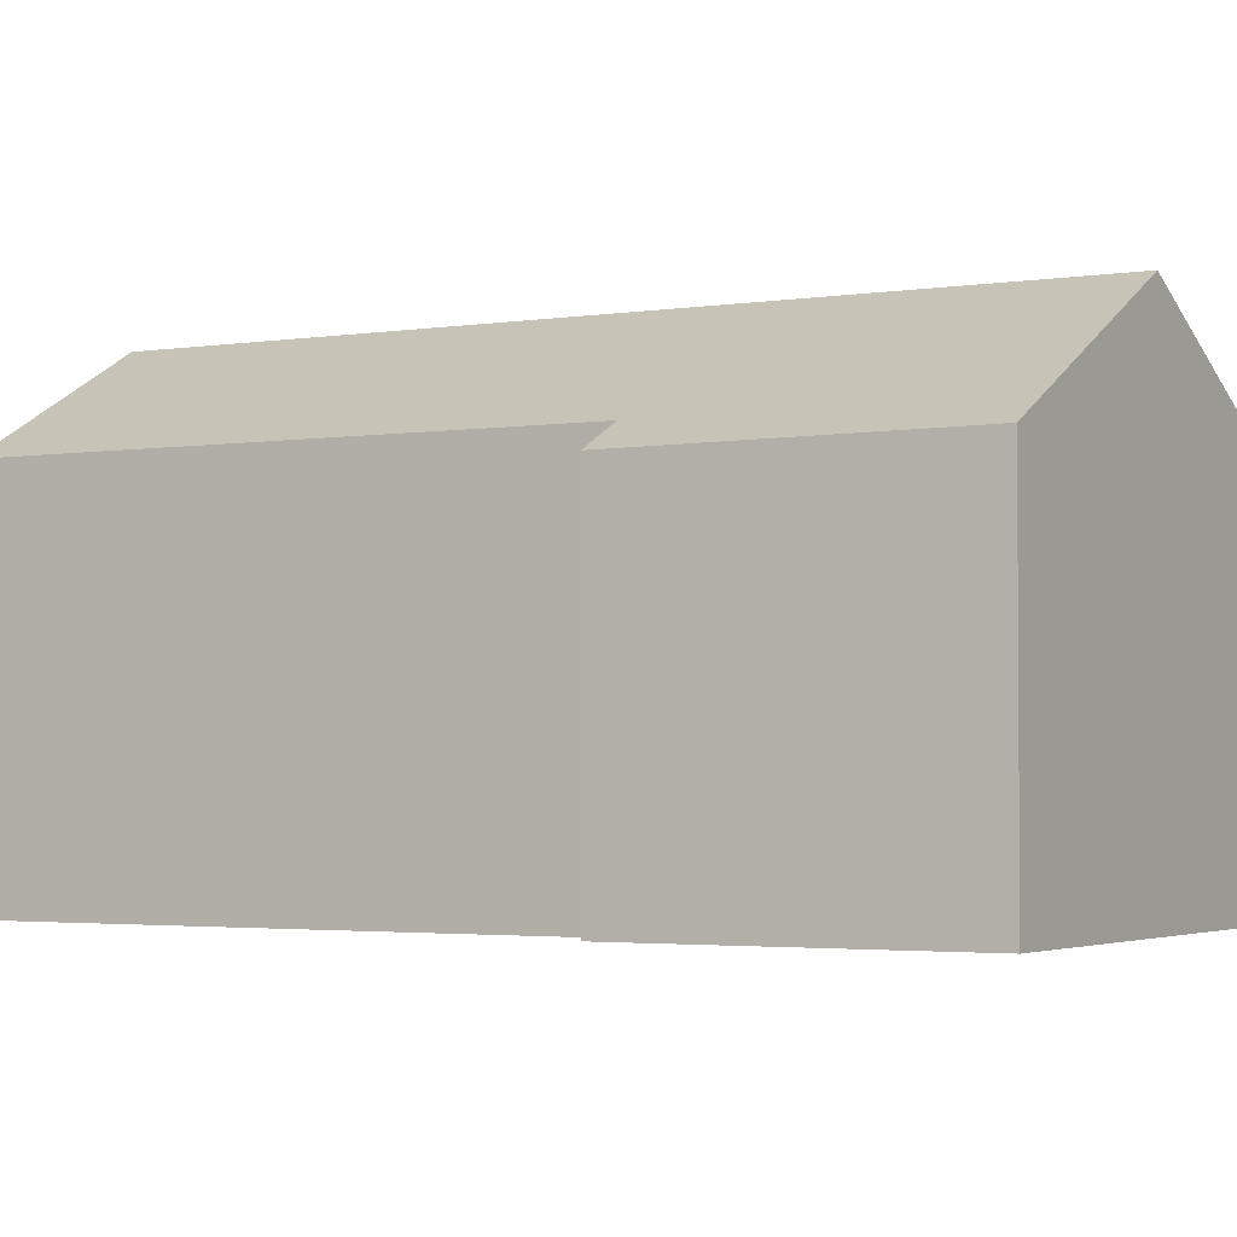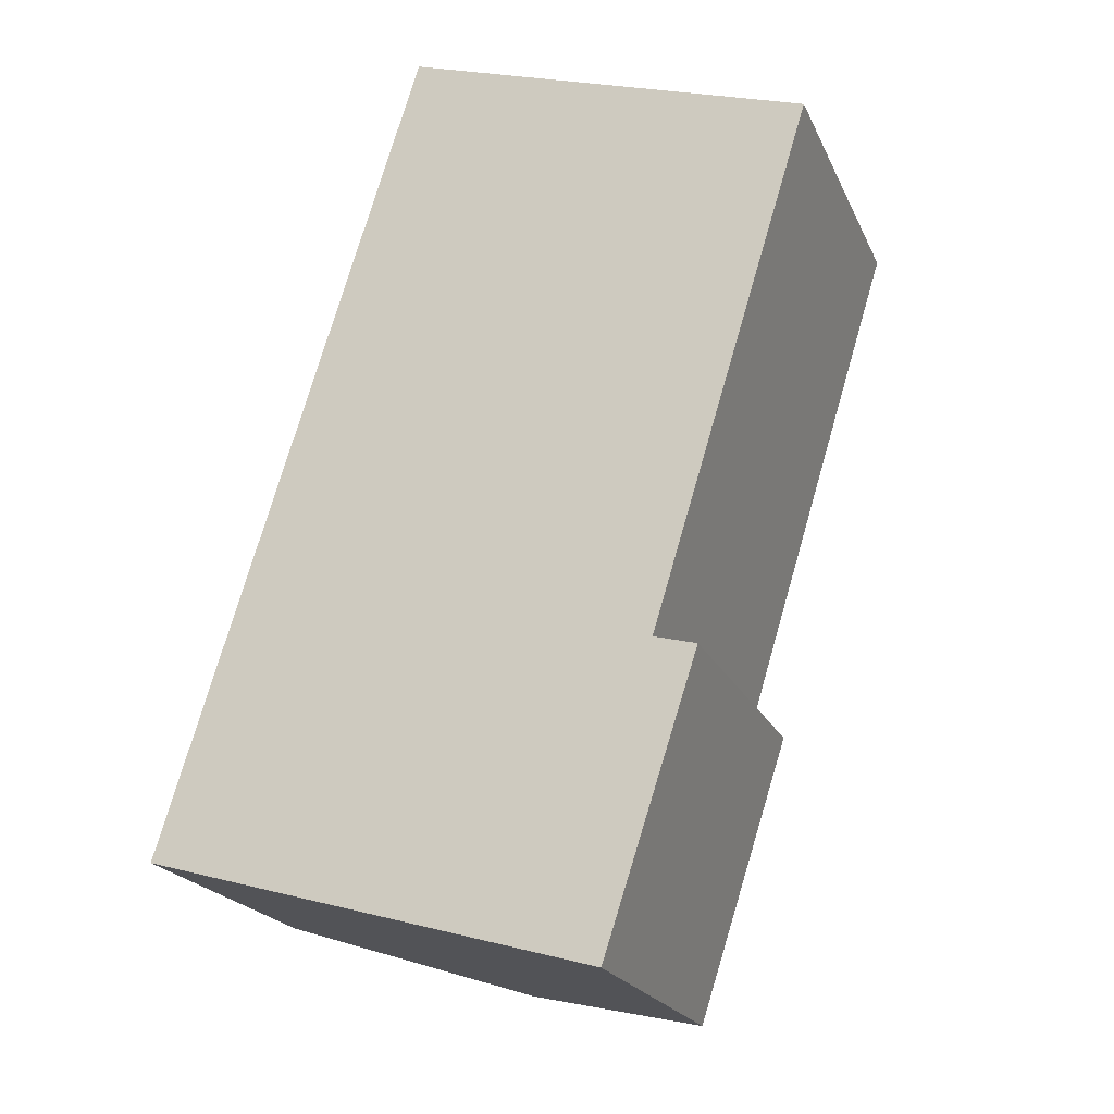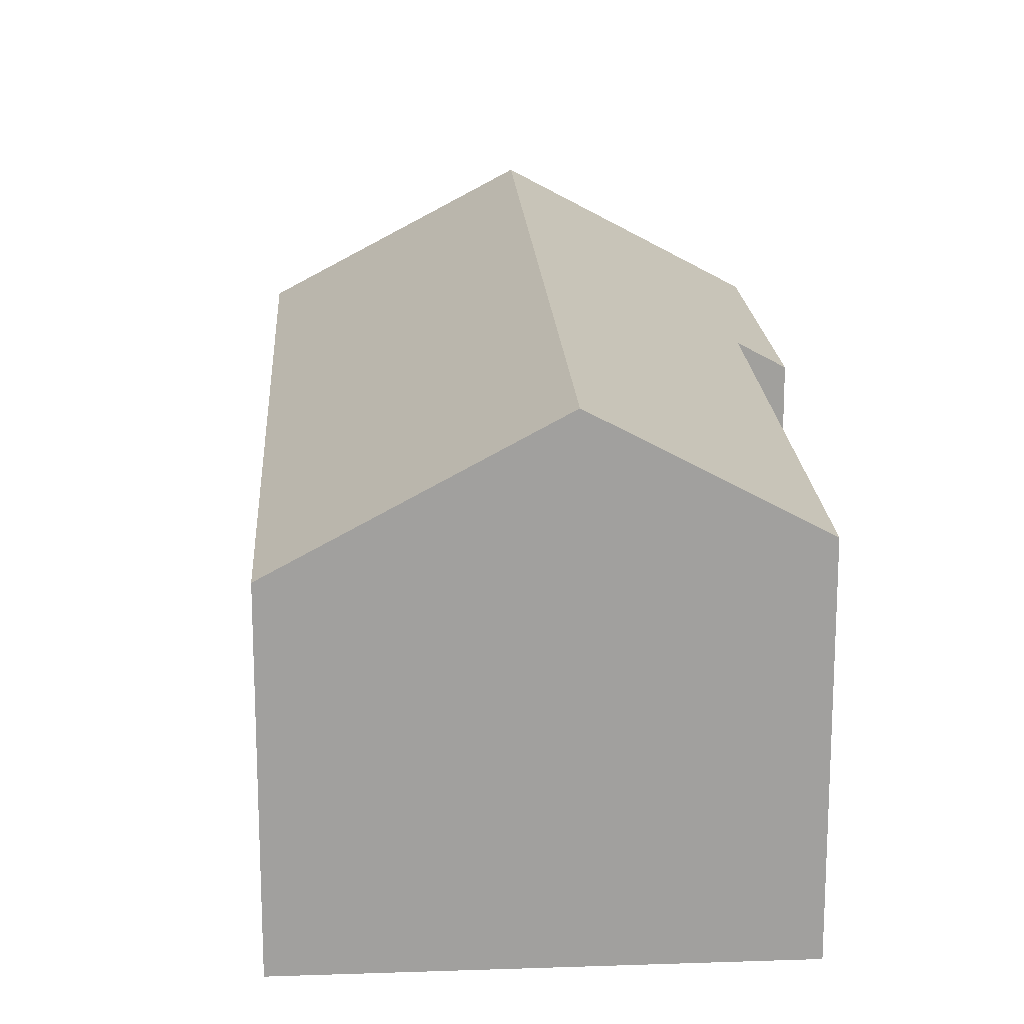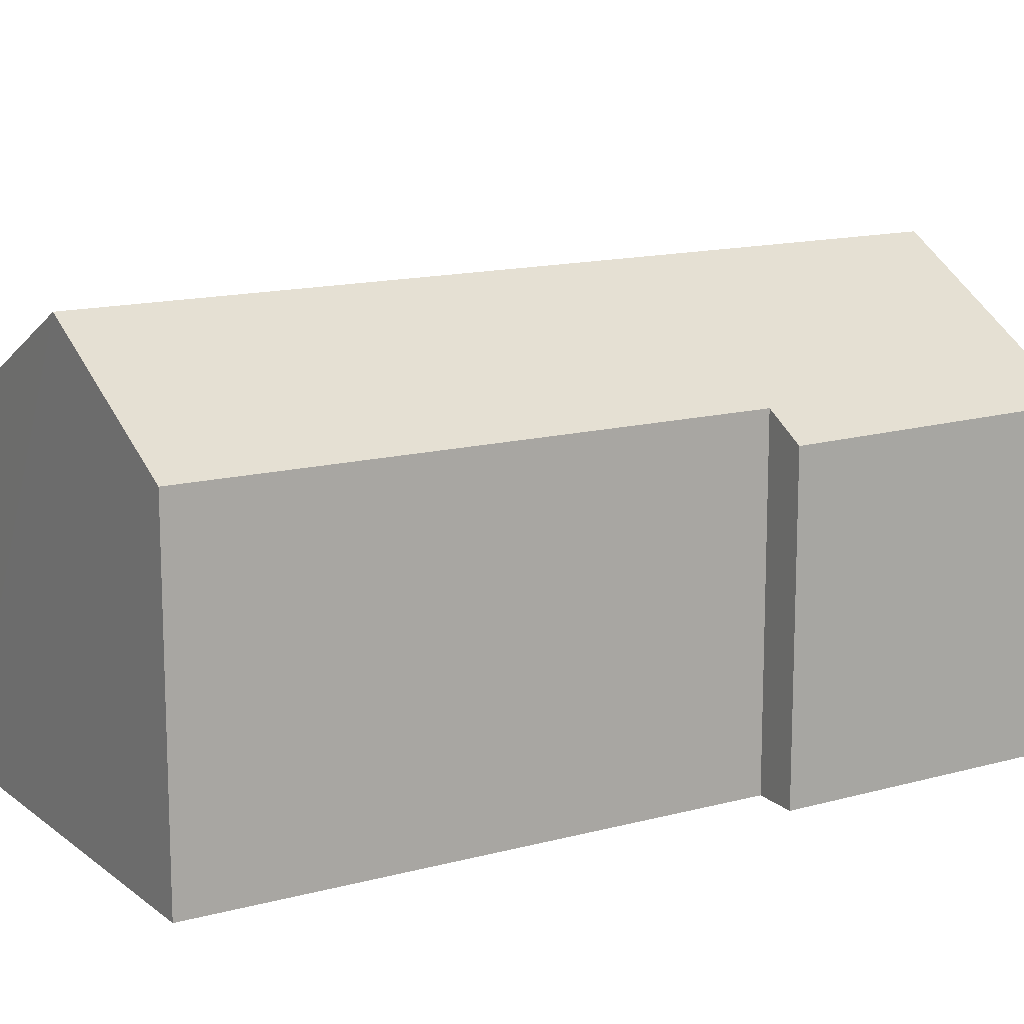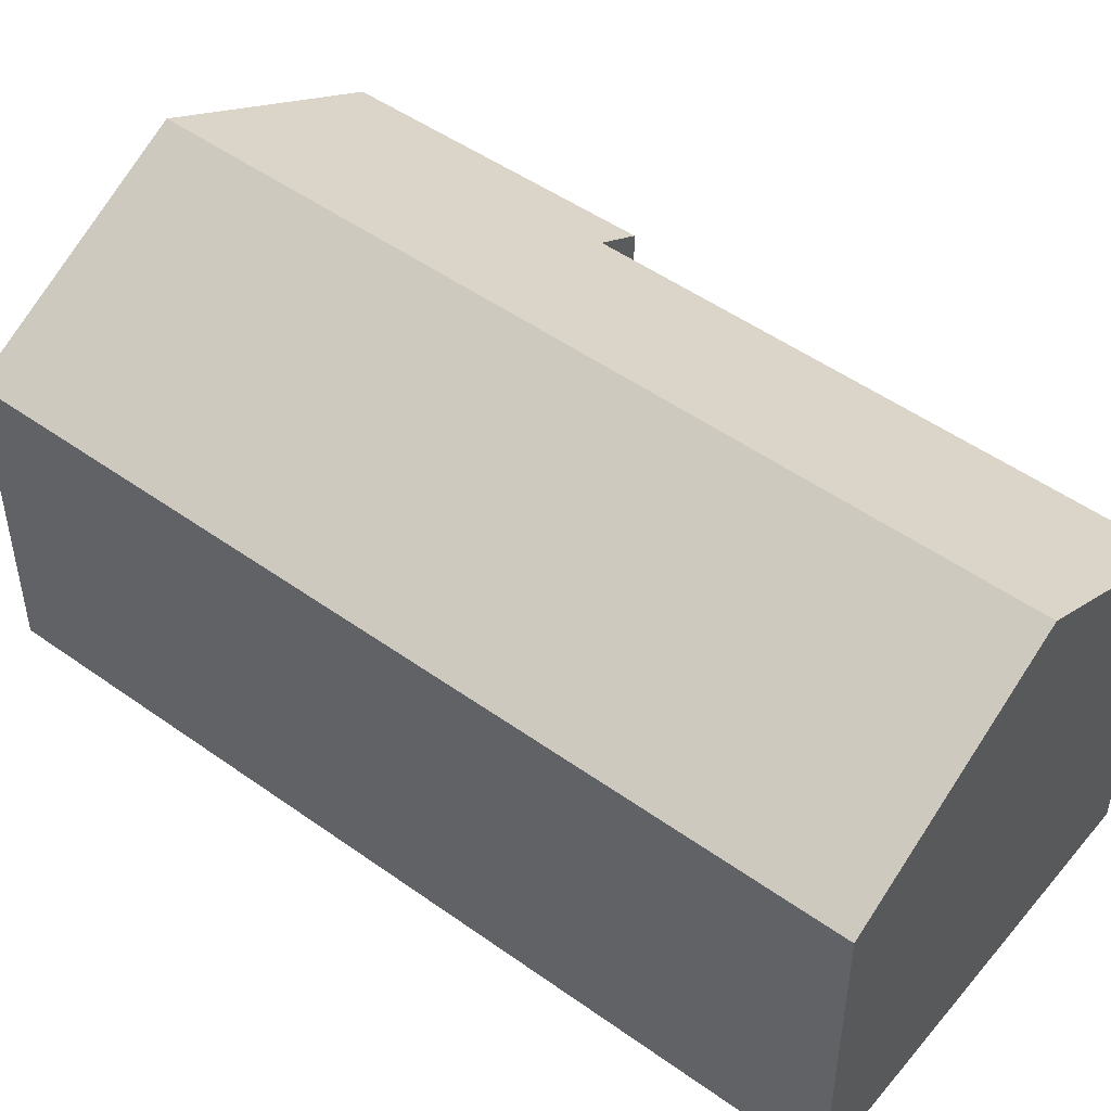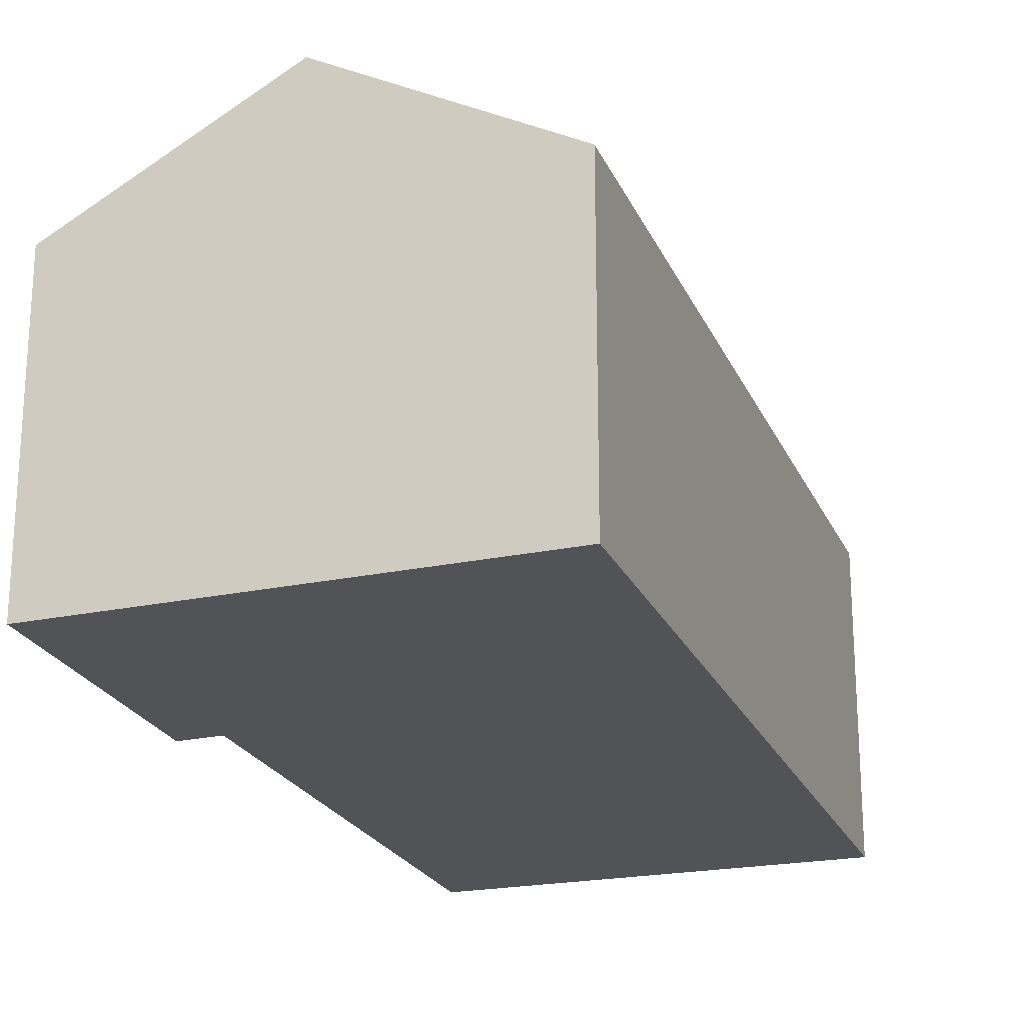
<metadata>
{"format":"obj","ext":"obj","renderer":"f3d","projection":"perspective","resolution":1024,"background":"white","views":[{"elev":-2.7,"azim":136.8,"up":"+Y"},{"elev":-21.0,"azim":19.3,"up":"+Z"},{"elev":18.5,"azim":13.9,"up":"+Y"},{"elev":14.0,"azim":76.1,"up":"+Y"},{"elev":49.5,"azim":-34.4,"up":"+Y"},{"elev":-22.5,"azim":-143.8,"up":"+Y"}]}
</metadata>
<code>
v  3.779 7.362 -1.078
v  4.255 5.265 13.74
v  7.998 7.362 12.55
v  0 5.265 3.224e-16
v  7.468 5.314 -2.13
v  8.32 5.664 2.834
v  9.029 5.272 2.643
v  11.01 5.676 11.59
v  7.468 1.304e-16 -2.13
v  9.029 -1.618e-16 2.643
v  11.01 -7.097e-16 11.59
v  8.32 -1.735e-16 2.834
v  3.779 6.601e-17 -1.078
v  0 0 0
v  4.255 -8.416e-16 13.74
v  7.998 -7.685e-16 12.55
g defaultobject
f 1 2 3
f 2 1 4
f 5 6 7
f 6 3 8
f 3 6 1
f 1 6 5
f 7 9 5
f 9 7 10
f 11 6 8
f 6 11 12
f 9 1 5
f 1 9 4
f 4 9 13
f 4 13 14
f 14 2 4
f 2 14 15
f 15 3 2
f 3 15 8
f 8 15 11
f 11 15 16
f 12 7 6
f 7 12 10
f 10 13 9
f 13 10 14
f 14 10 12
f 14 12 15
f 15 12 11
f 15 11 16

</code>
